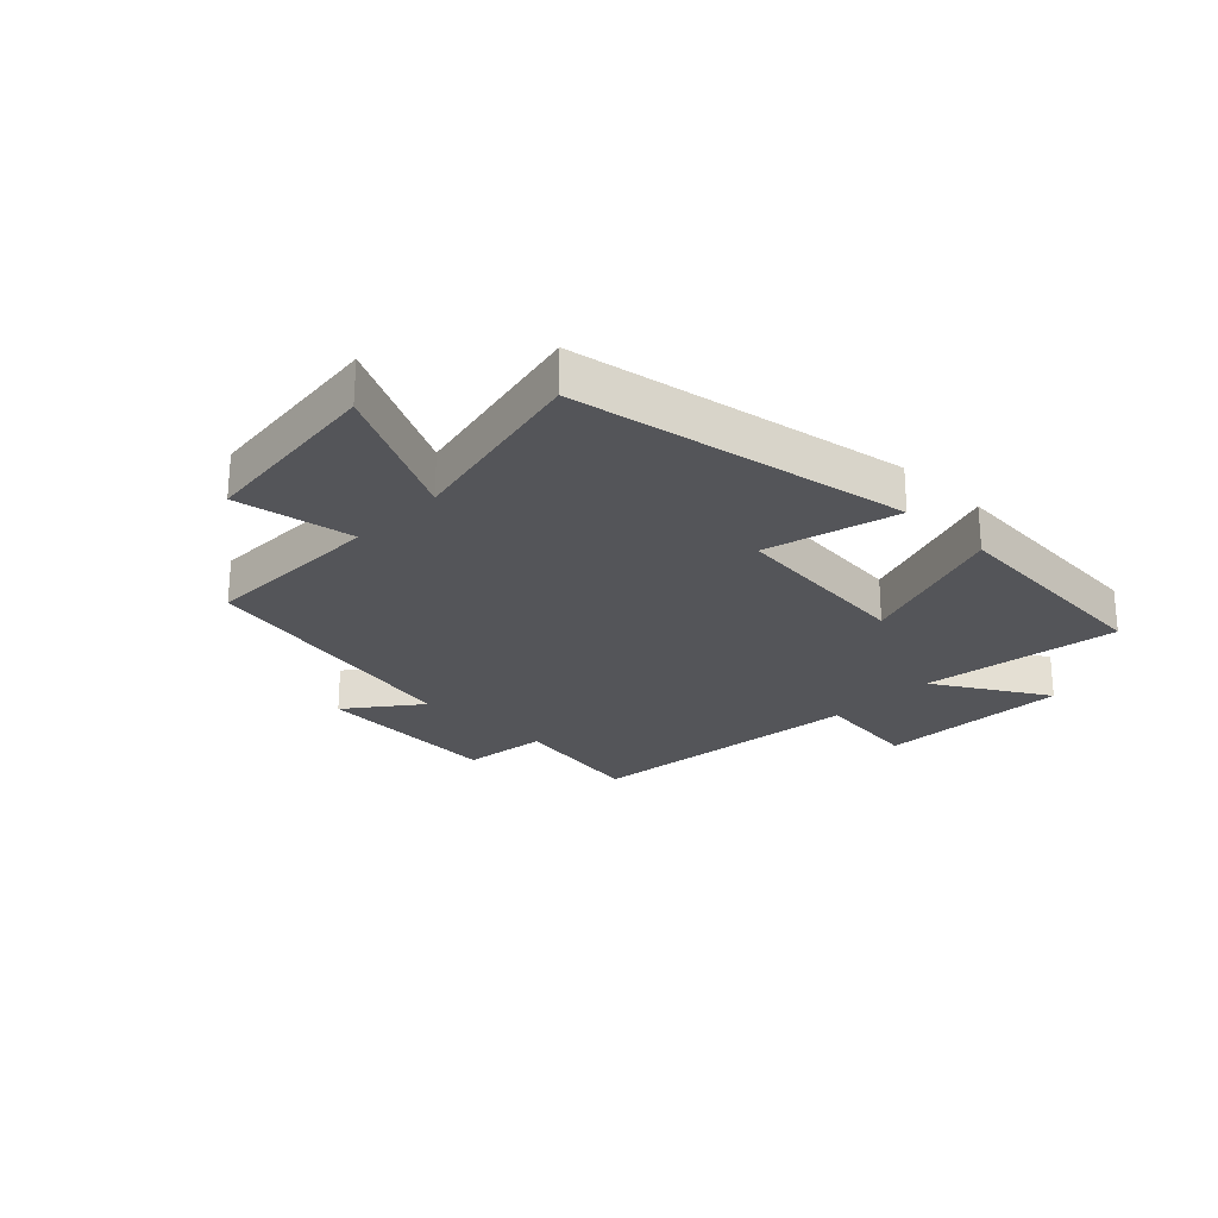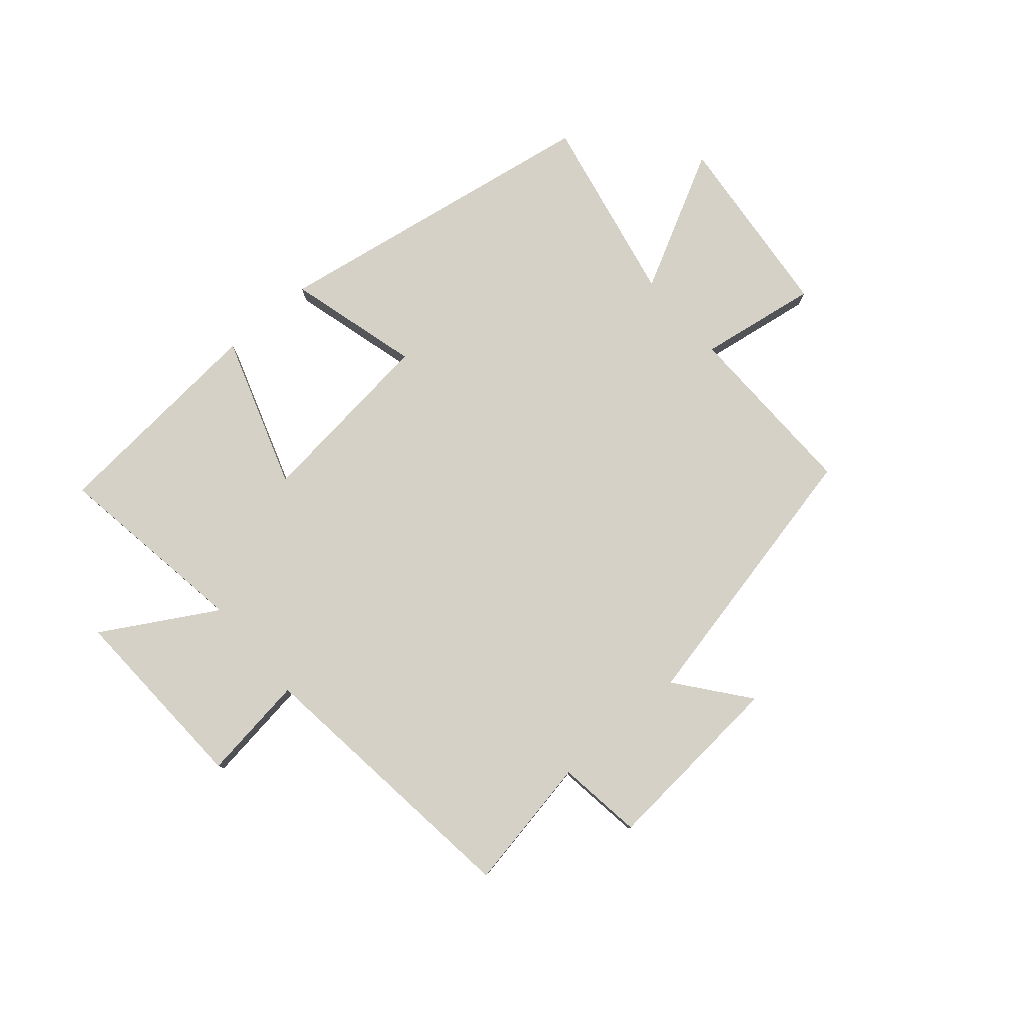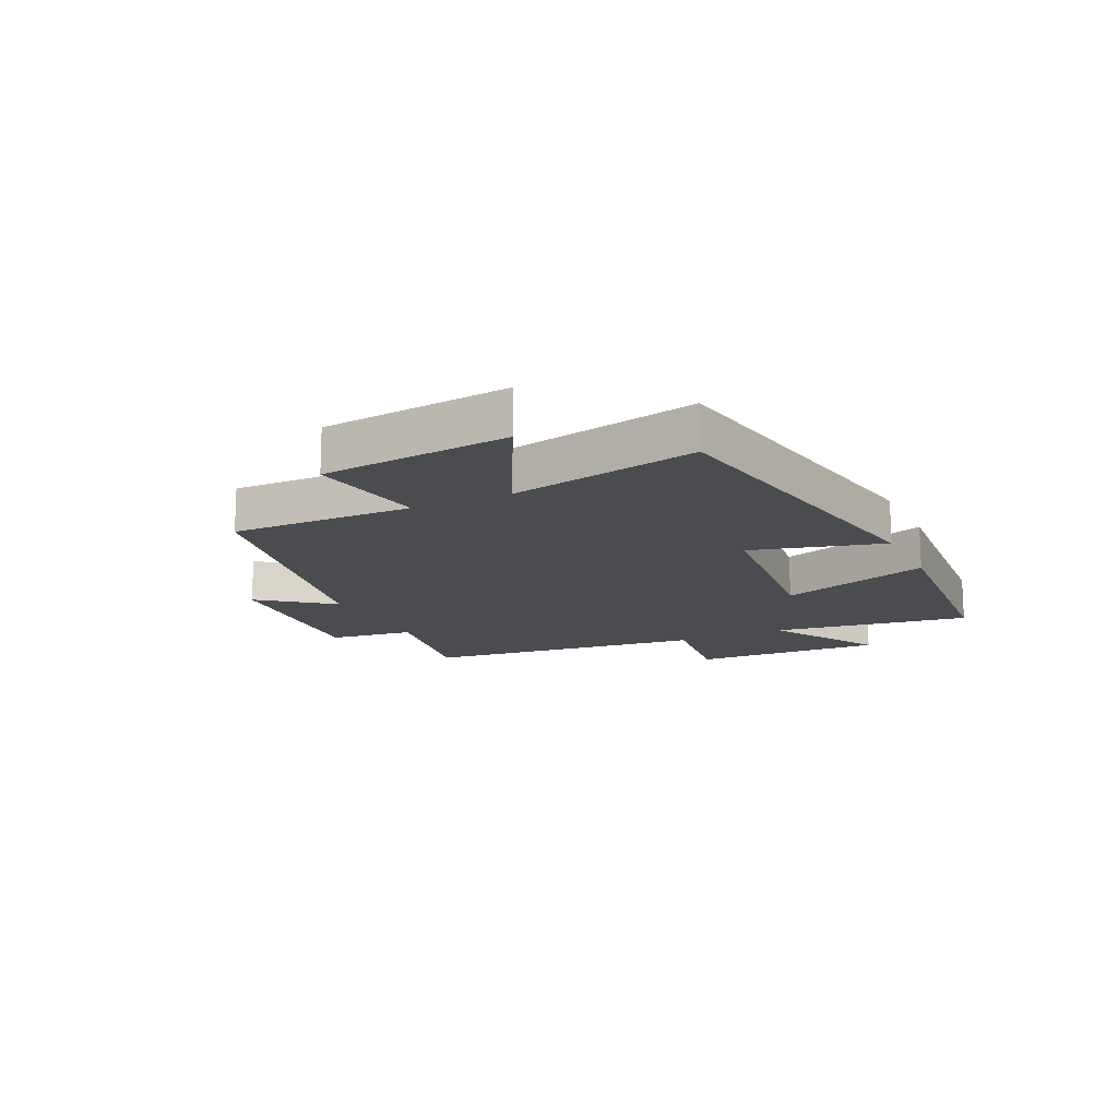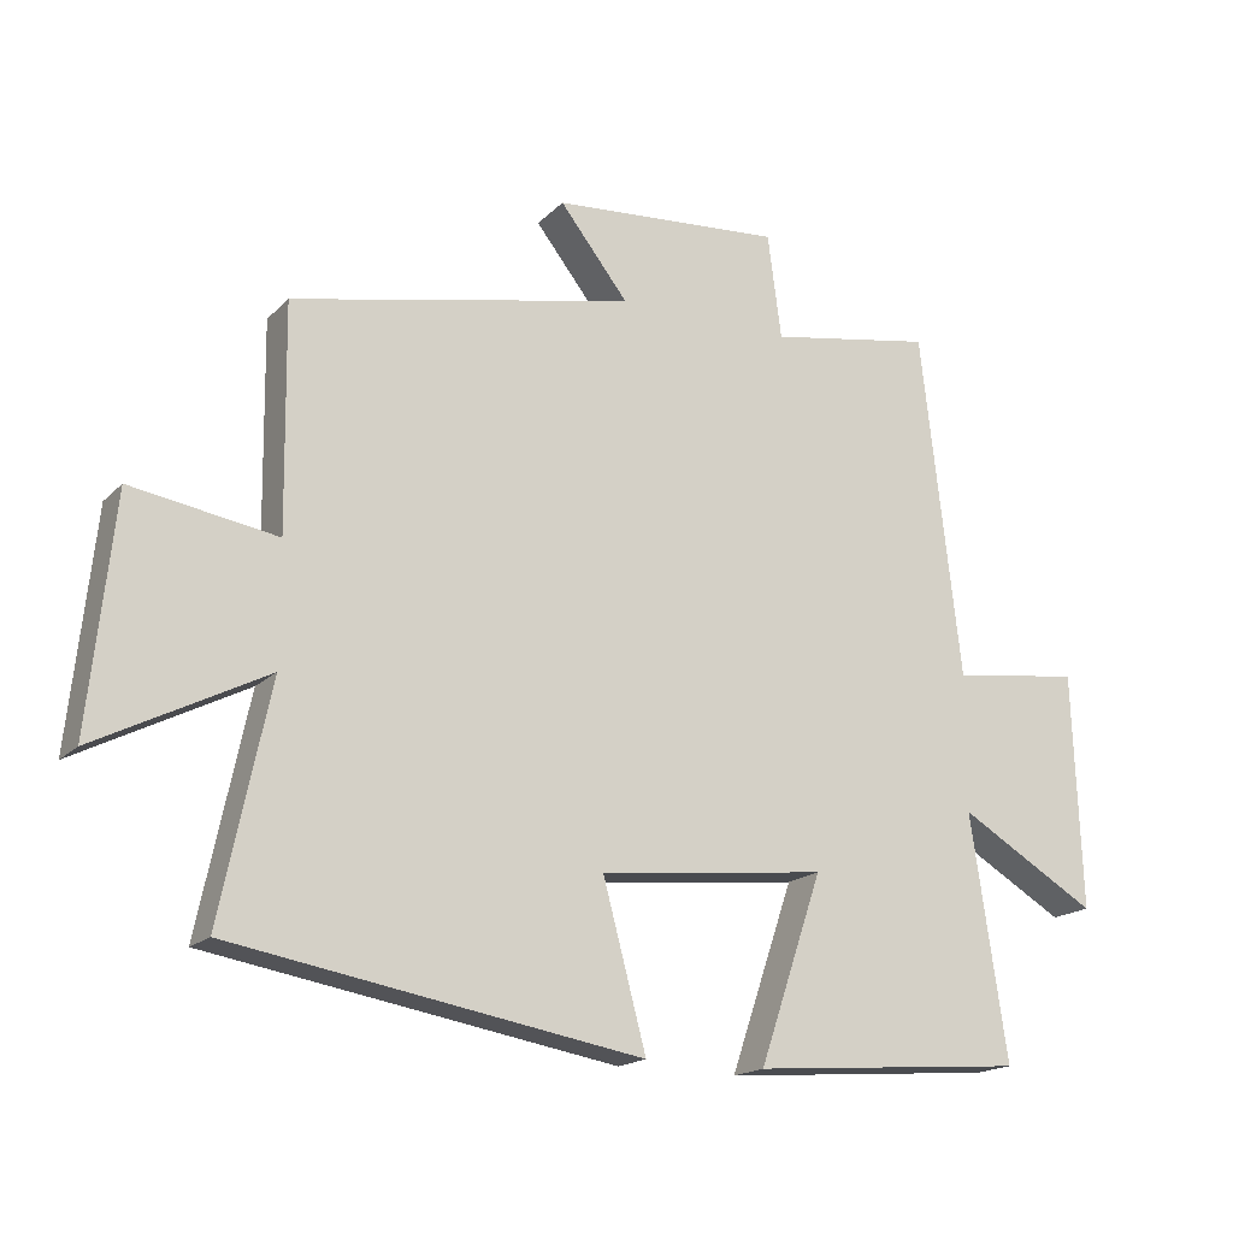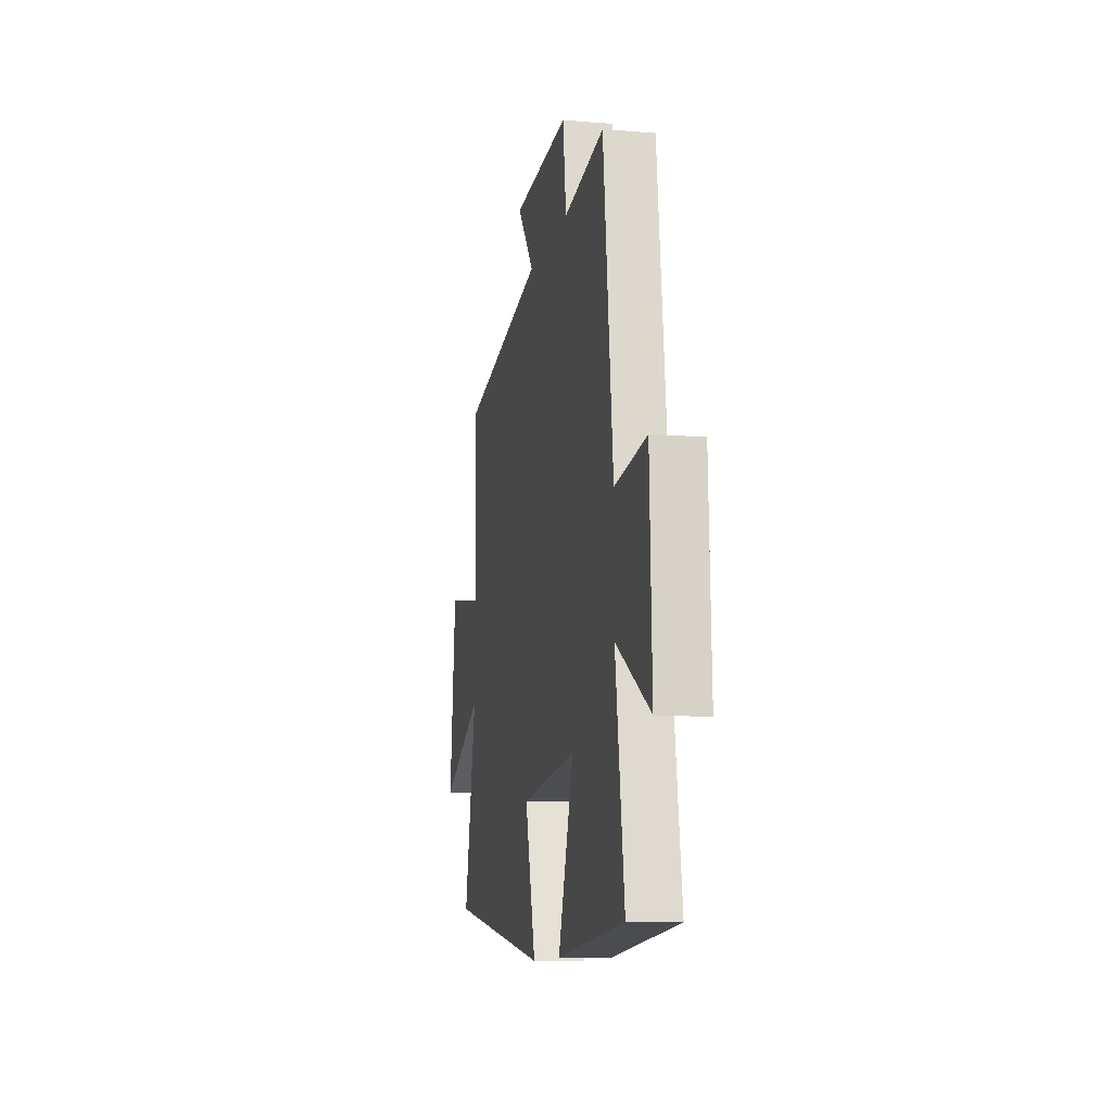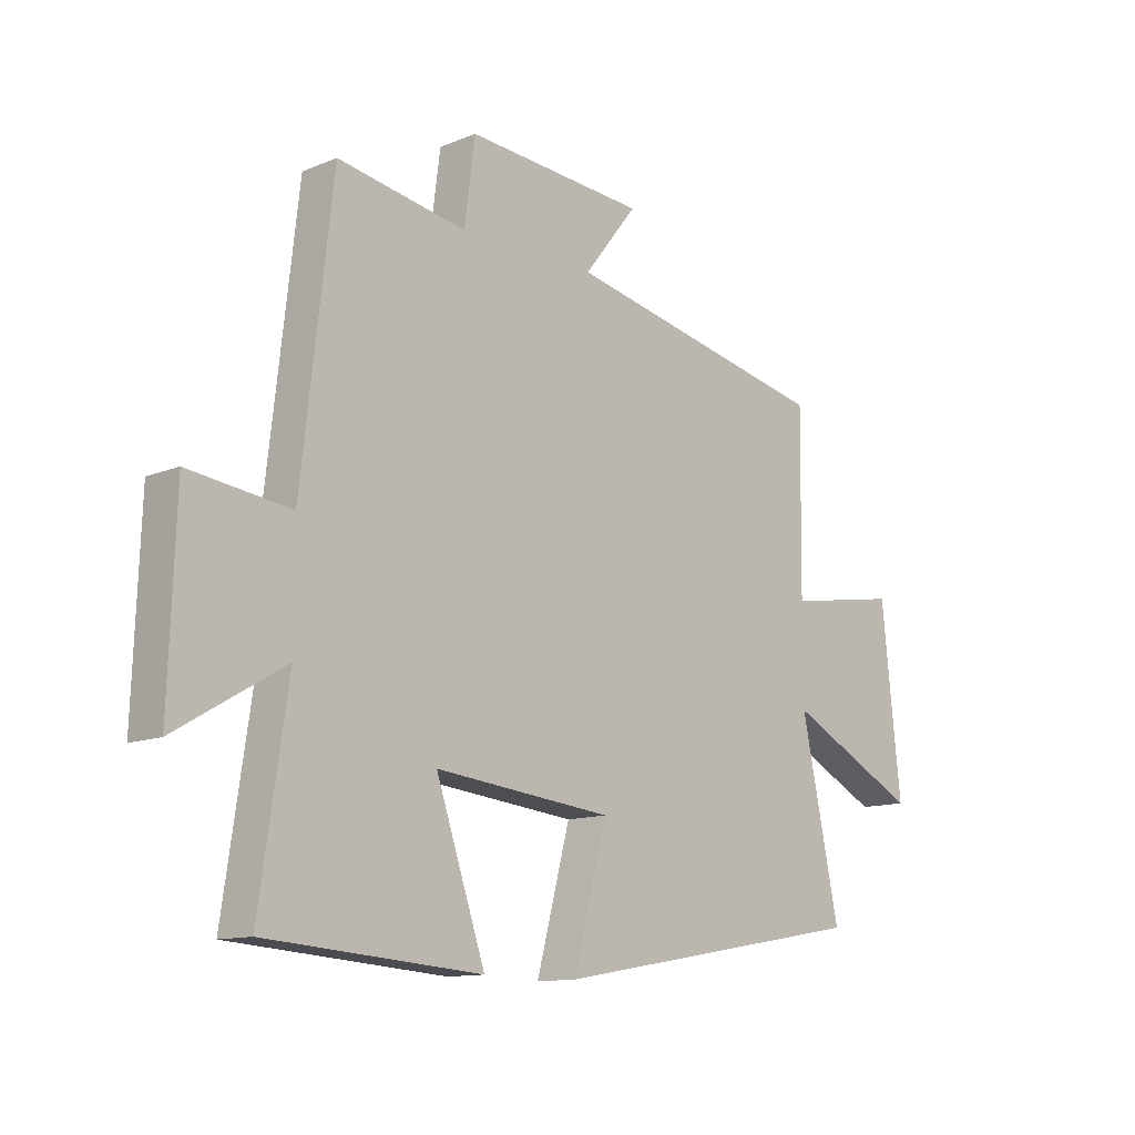
<metadata>
{"format":"obj","ext":"obj","renderer":"f3d","projection":"perspective","resolution":1024,"background":"white","views":[{"elev":-24.7,"azim":136.0,"up":"+Y"},{"elev":79.2,"azim":-41.0,"up":"+Y"},{"elev":-15.0,"azim":115.5,"up":"+Y"},{"elev":-17.5,"azim":151.0,"up":"+Z"},{"elev":-10.9,"azim":-101.6,"up":"+Z"},{"elev":-12.2,"azim":-45.9,"up":"+Z"}]}
</metadata>
<code>
v -0.55 0.07 -0.47
v -0.5 0.07 -0.133
v -0.692 0.07 -0.246
v -0.68 0.07 0.082
v -0.5 0.07 0.059
v -0.445 0.07 0.54
v -0.216 0.07 0.5
v -0.197 0.07 0.645
v 0.123 0.07 0.621
v 0.028 0.07 0.5
v 0.504 0.07 0.4
v 0.5 0.07 0.089
v 0.702 0.07 0.122
v 0.736 0.07 -0.2
v 0.5 0.07 -0.079
v 0.568 0.07 -0.402
v 0 0.07 -0.5
v 0.06 0.07 -0.275
v -0.256 0.07 -0.241
v -0.168 0.07 -0.5
v -0.55 0 -0.47
v -0.5 0 -0.133
v -0.692 0 -0.246
v -0.68 0 0.082
v -0.5 0 0.059
v -0.445 0 0.54
v -0.216 0 0.5
v -0.197 0 0.645
v 0.123 0 0.621
v 0.028 0 0.5
v 0.504 0 0.4
v 0.5 0 0.089
v 0.702 0 0.122
v 0.736 0 -0.2
v 0.5 0 -0.079
v 0.568 0 -0.402
v 0 0 -0.5
v 0.06 0 -0.275
v -0.256 0 -0.241
v -0.168 0 -0.5
f 19 20 1 2
f 18 19 2
f 15 16 17 18
f 15 18 2
f 12 13 14 15
f 12 15 2
f 10 11 12 2
f 7 8 9 10
f 7 10 2 3
f 5 6 7
f 5 7 3
f 3 4 5
f 22 21 40 39
f 22 39 38
f 38 37 36 35
f 22 38 35
f 35 34 33 32
f 22 35 32
f 22 32 31 30
f 30 29 28 27
f 23 22 30 27
f 27 26 25
f 23 27 25
f 25 24 23
f 1 21 22 2
f 2 22 23 3
f 3 23 24 4
f 4 24 25 5
f 5 25 26 6
f 6 26 27 7
f 7 27 28 8
f 8 28 29 9
f 9 29 30 10
f 10 30 31 11
f 11 31 32 12
f 12 32 33 13
f 13 33 34 14
f 14 34 35 15
f 15 35 36 16
f 16 36 37 17
f 17 37 38 18
f 18 38 39 19
f 19 39 40 20
f 20 40 21 1

</code>
